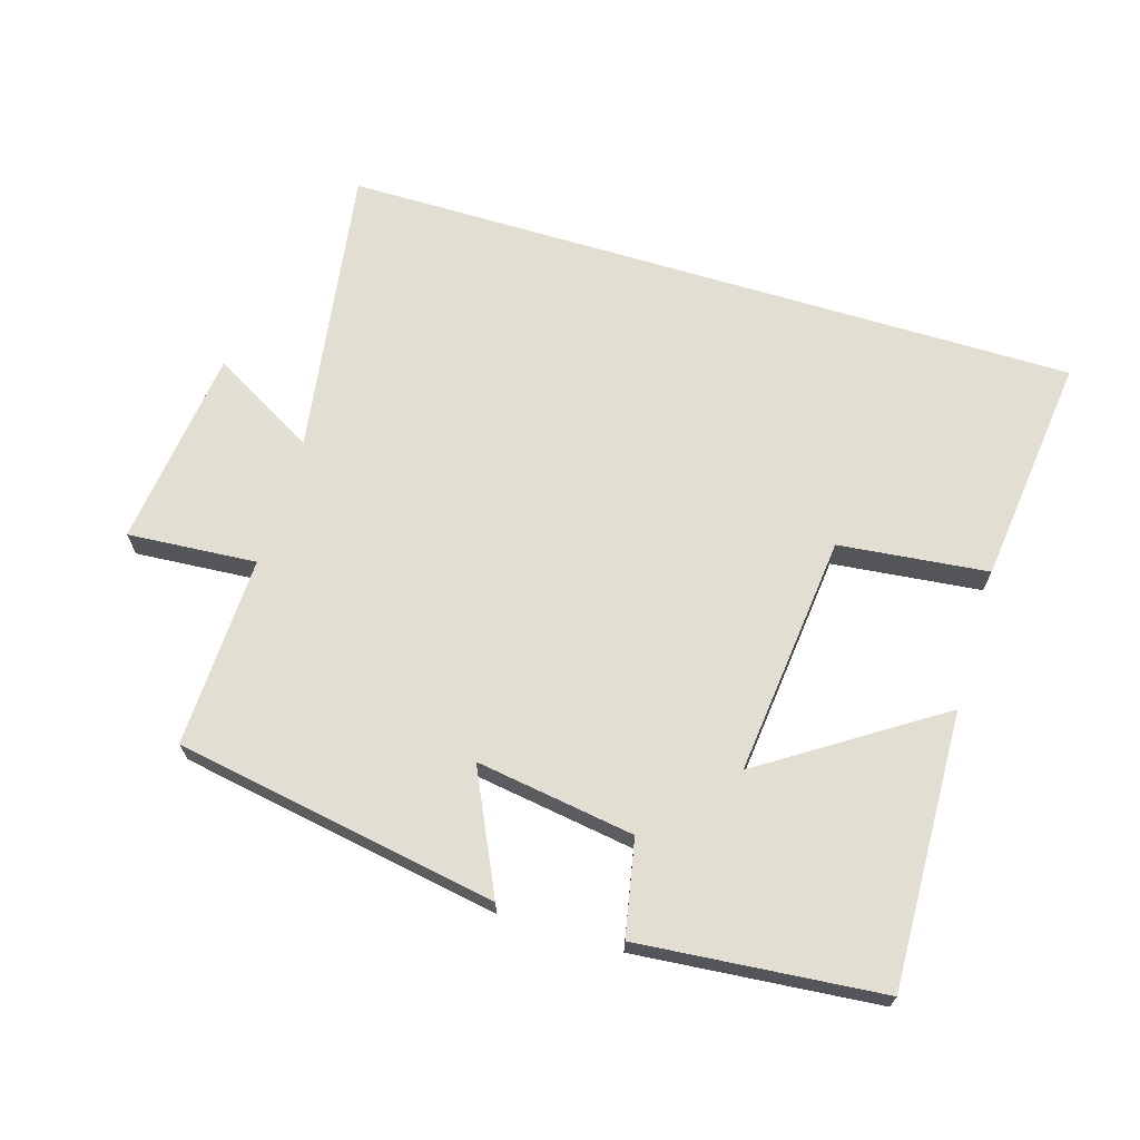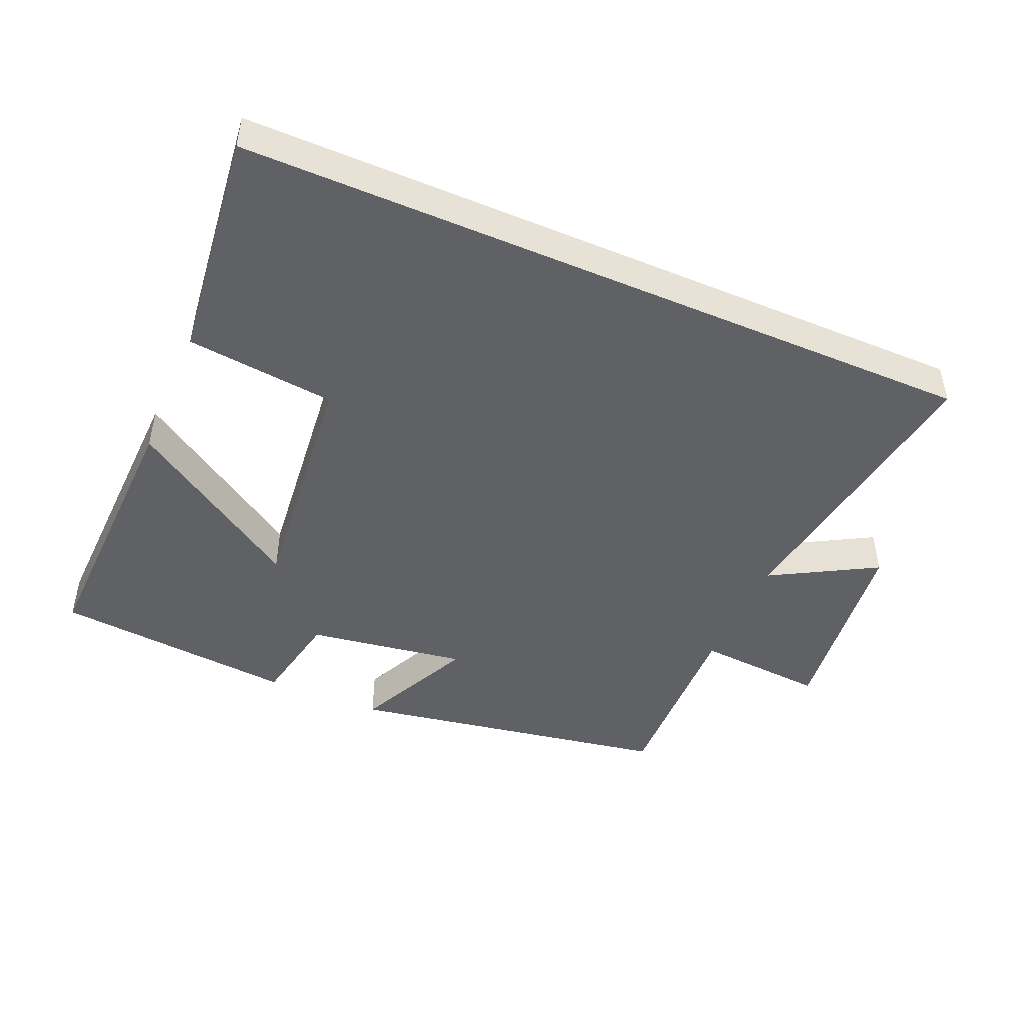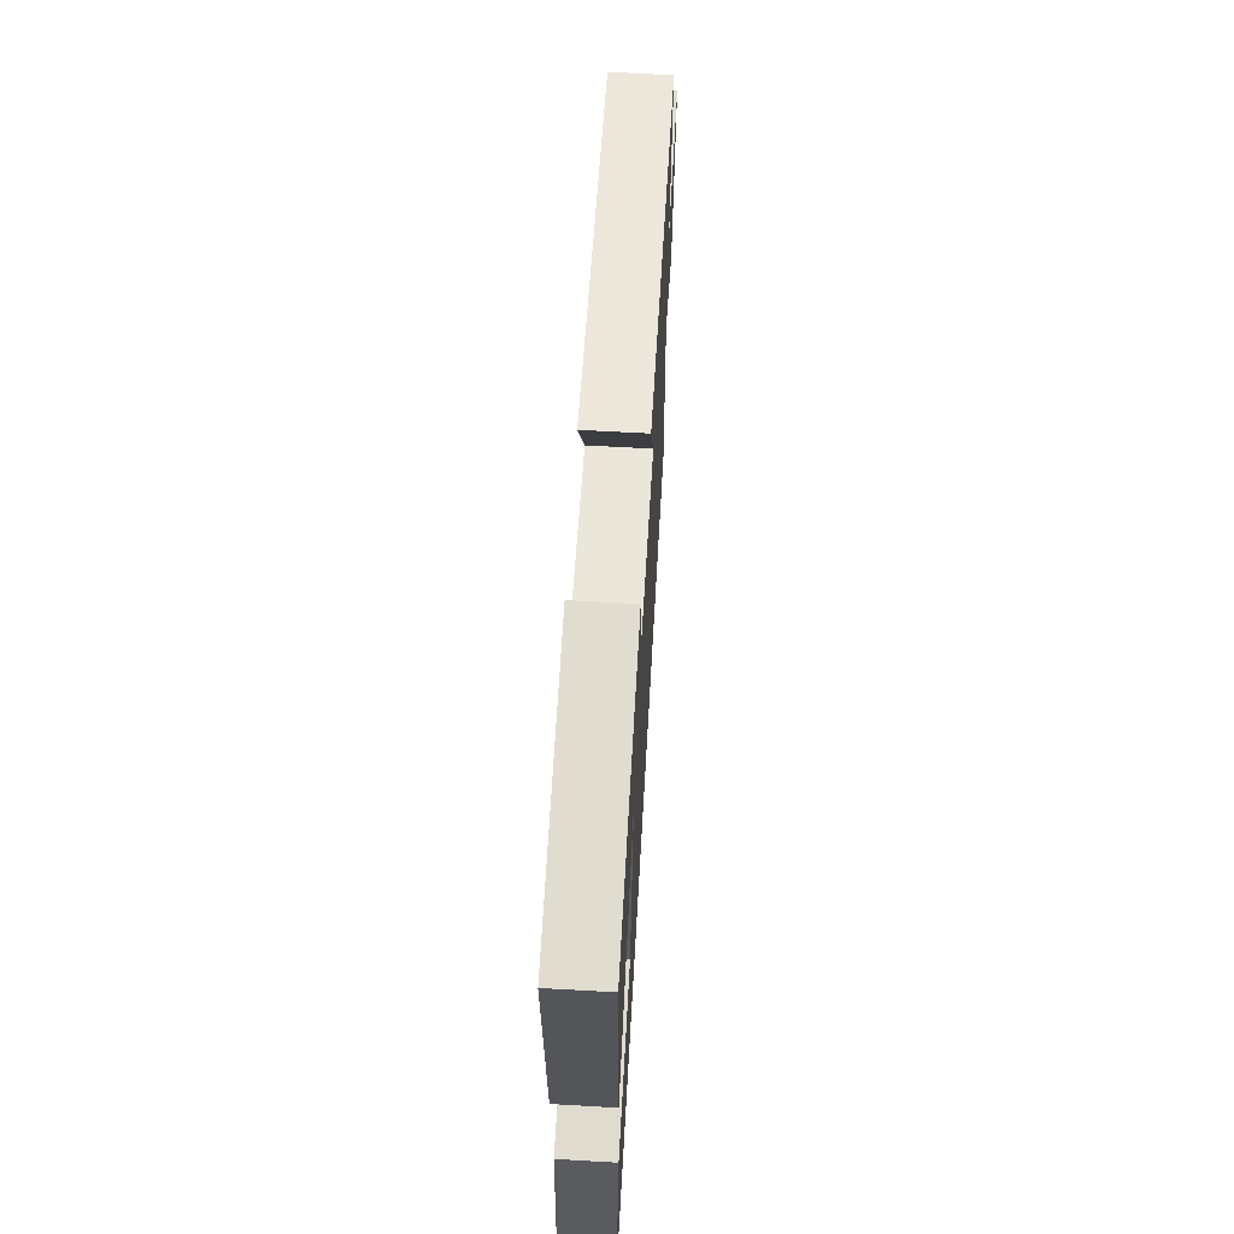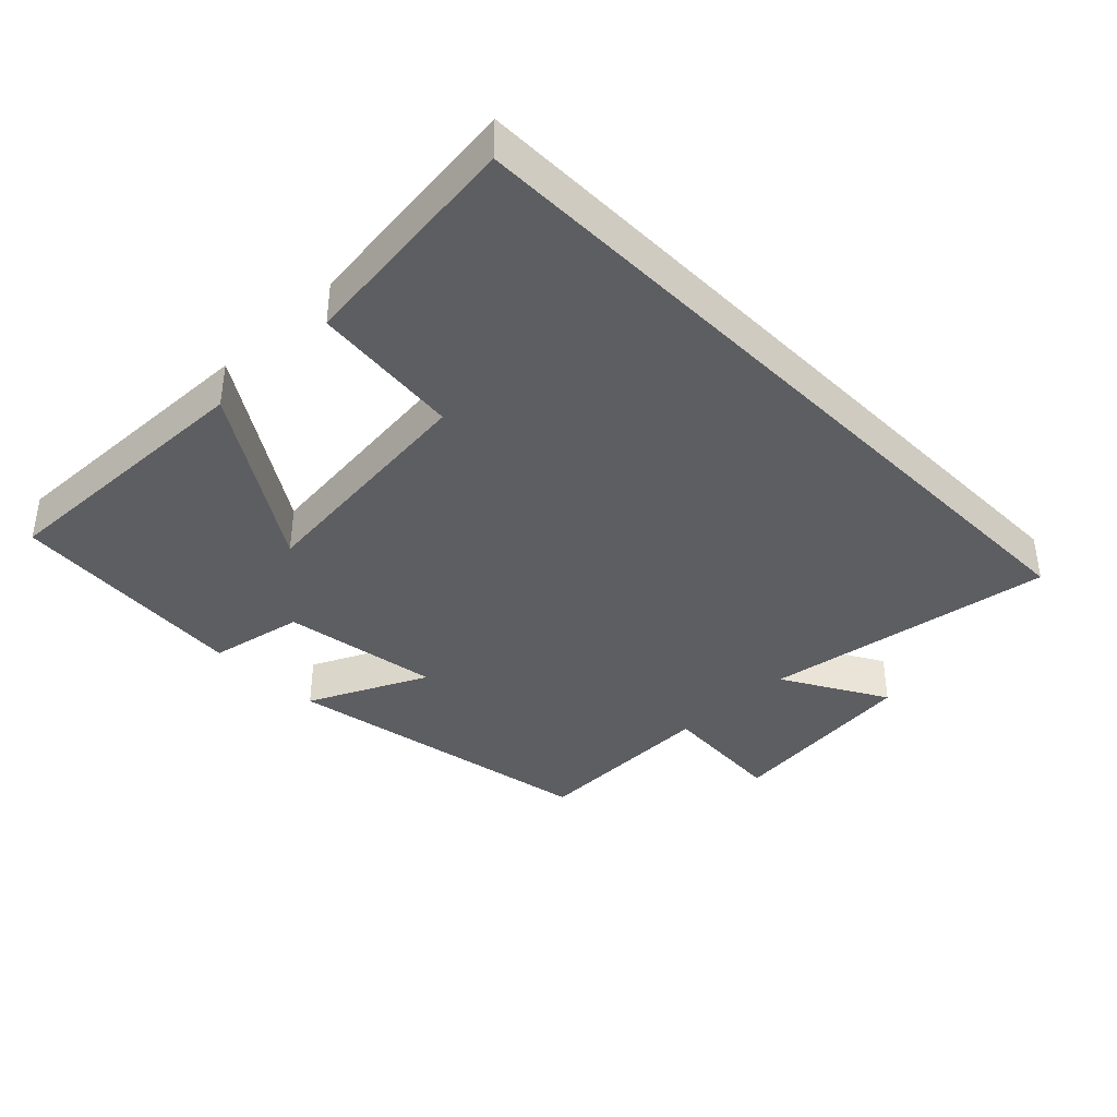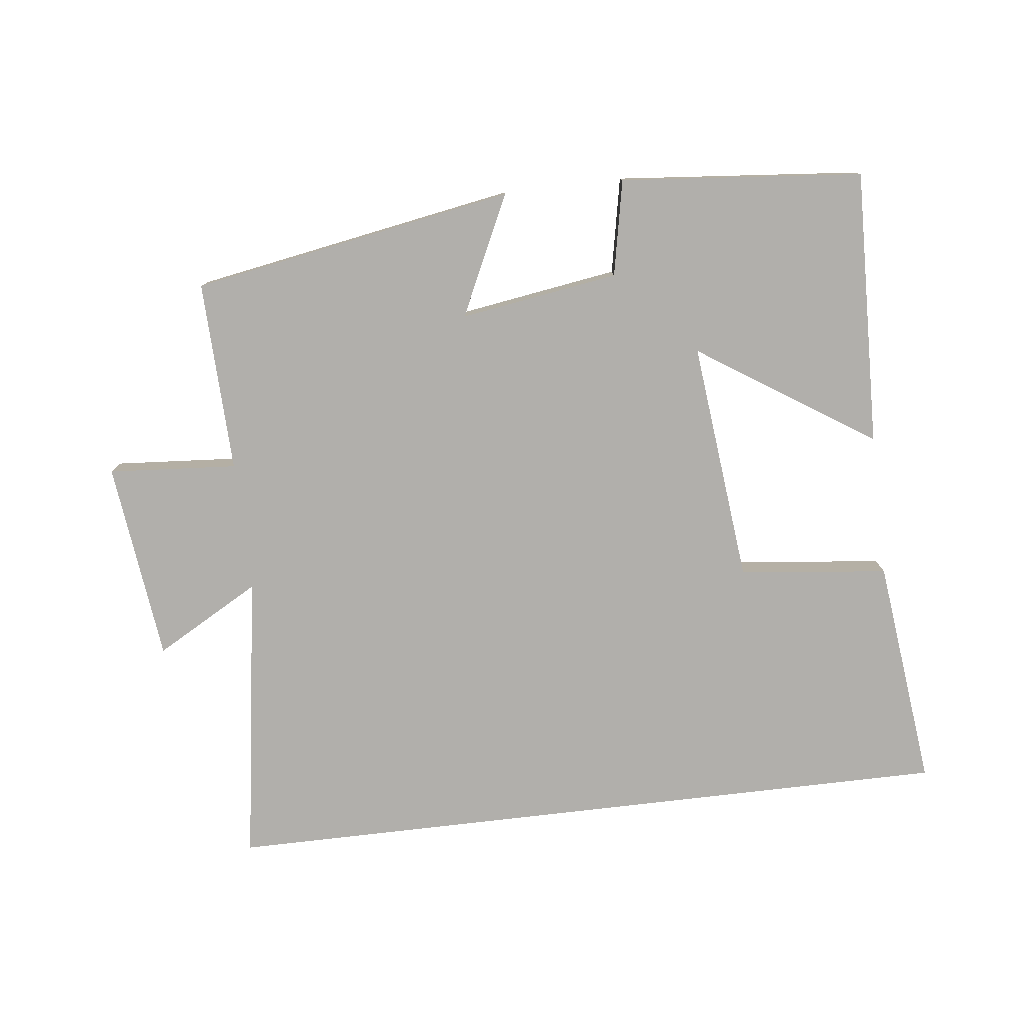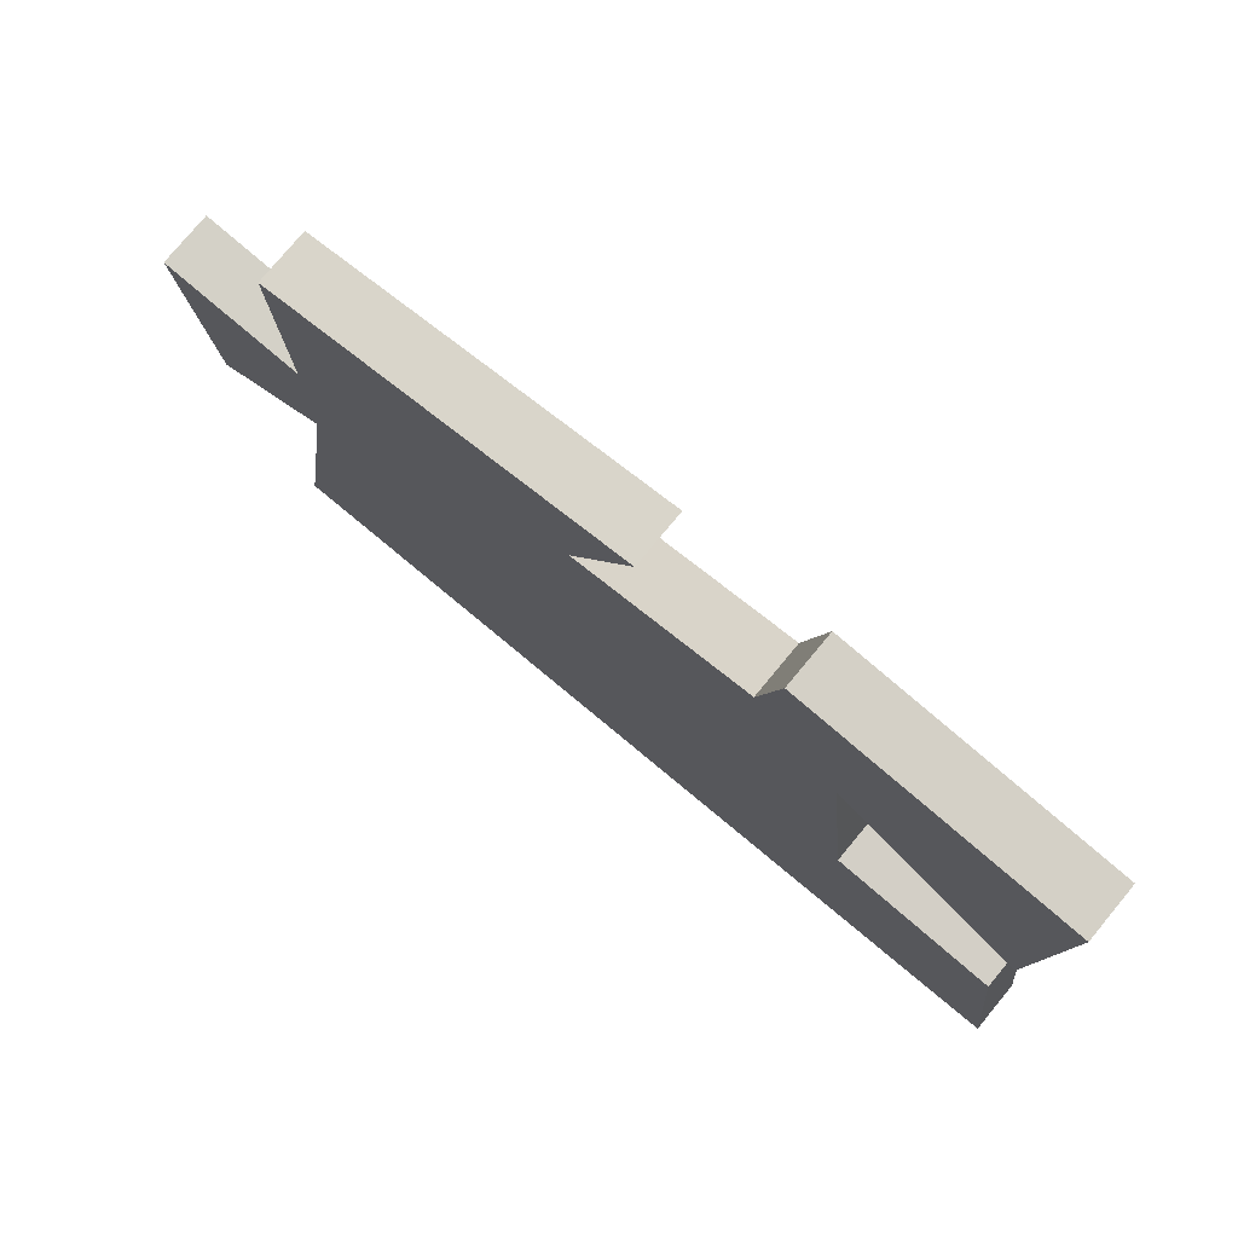
<metadata>
{"format":"obj","ext":"obj","renderer":"f3d","projection":"perspective","resolution":1024,"background":"white","views":[{"elev":67.6,"azim":16.9,"up":"+Y"},{"elev":-46.6,"azim":156.6,"up":"+Y"},{"elev":64.1,"azim":93.3,"up":"+Z"},{"elev":-38.4,"azim":134.5,"up":"+Y"},{"elev":-78.2,"azim":6.7,"up":"+Y"},{"elev":77.9,"azim":39.7,"up":"+Z"}]}
</metadata>
<code>
v 0.54 0.07 -0.5
v -0.566 0.07 -0.5
v -0.5 0.07 -0.065
v -0.656 0.07 -0.153
v -0.692 0.07 0.145
v -0.5 0.07 0.131
v -0.509 0.07 0.416
v -0.028 0.07 0.5
v -0.112 0.07 0.322
v 0.124 0.07 0.358
v 0.152 0.07 0.5
v 0.513 0.07 0.467
v 0.5 0.07 0.057
v 0.24 0.07 0.227
v 0.278 0.07 -0.133
v 0.5 0.07 -0.157
v 0.54 0 -0.5
v -0.566 0 -0.5
v -0.5 0 -0.065
v -0.656 0 -0.153
v -0.692 0 0.145
v -0.5 0 0.131
v -0.509 0 0.416
v -0.028 0 0.5
v -0.112 0 0.322
v 0.124 0 0.358
v 0.152 0 0.5
v 0.513 0 0.467
v 0.5 0 0.057
v 0.24 0 0.227
v 0.278 0 -0.133
v 0.5 0 -0.157
f 1 2 3
f 16 1 3
f 15 16 3
f 14 15 3
f 12 13 14
f 11 12 14
f 10 11 14
f 9 10 14 3
f 6 7 8 9
f 6 9 3 4
f 4 5 6
f 19 18 17
f 19 17 32
f 19 32 31
f 19 31 30
f 30 29 28
f 30 28 27
f 30 27 26
f 19 30 26 25
f 25 24 23 22
f 20 19 25 22
f 22 21 20
f 1 17 18 2
f 2 18 19 3
f 3 19 20 4
f 4 20 21 5
f 5 21 22 6
f 6 22 23 7
f 7 23 24 8
f 8 24 25 9
f 9 25 26 10
f 10 26 27 11
f 11 27 28 12
f 12 28 29 13
f 13 29 30 14
f 14 30 31 15
f 15 31 32 16
f 16 32 17 1

</code>
